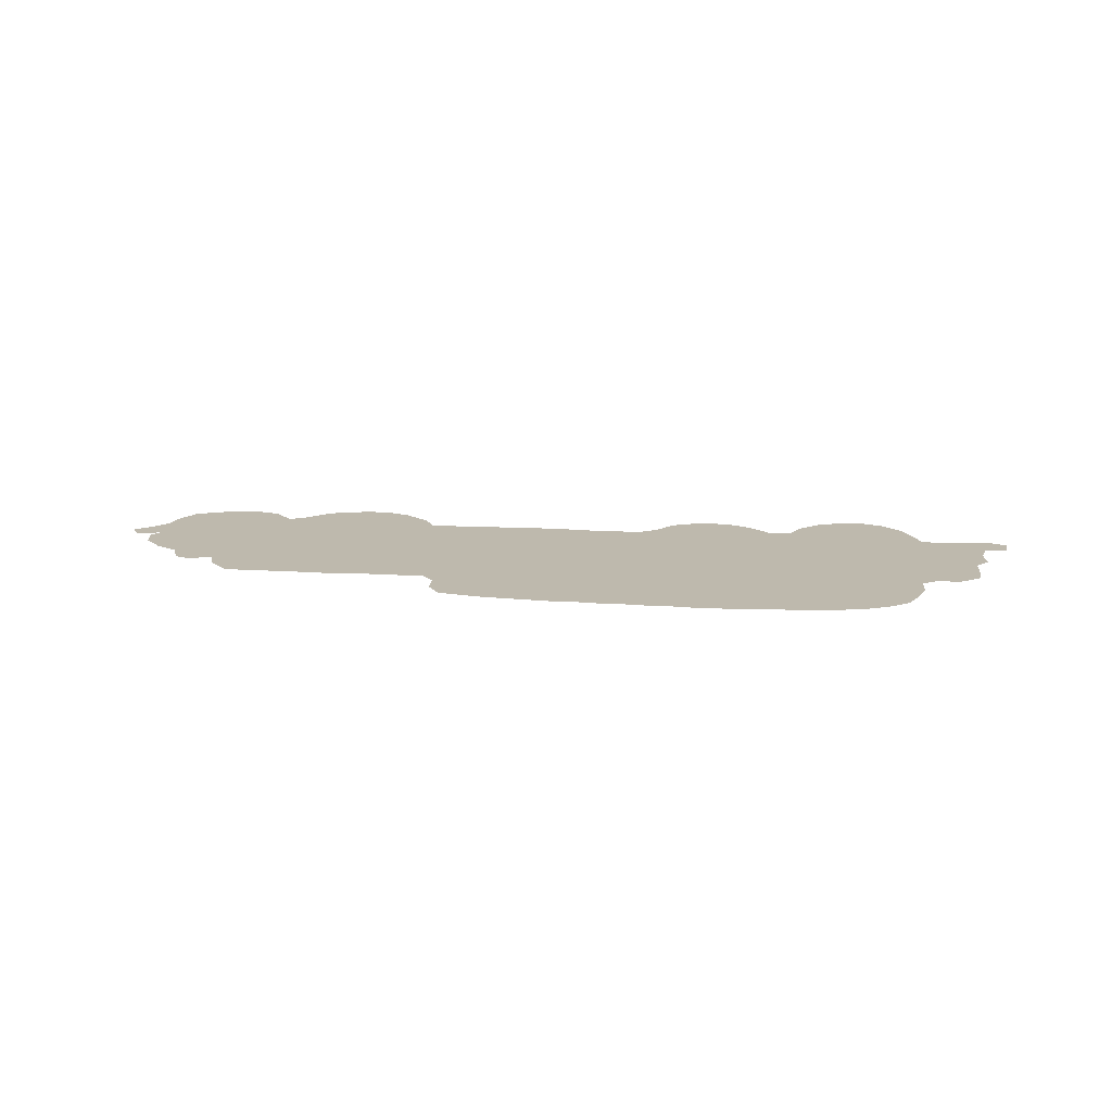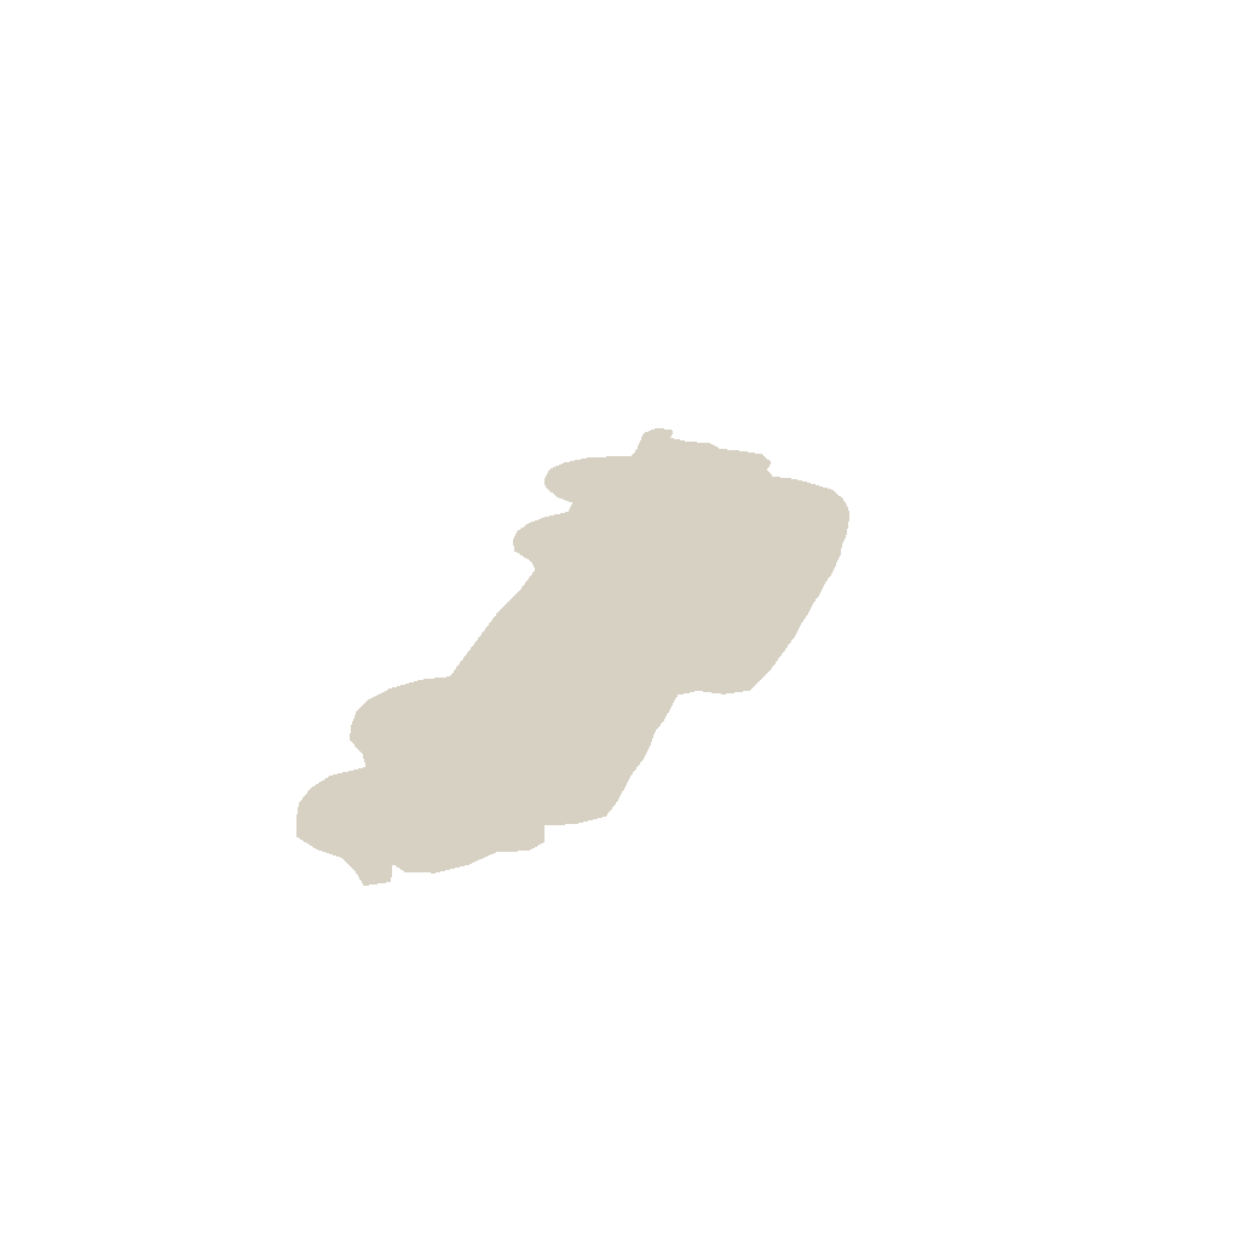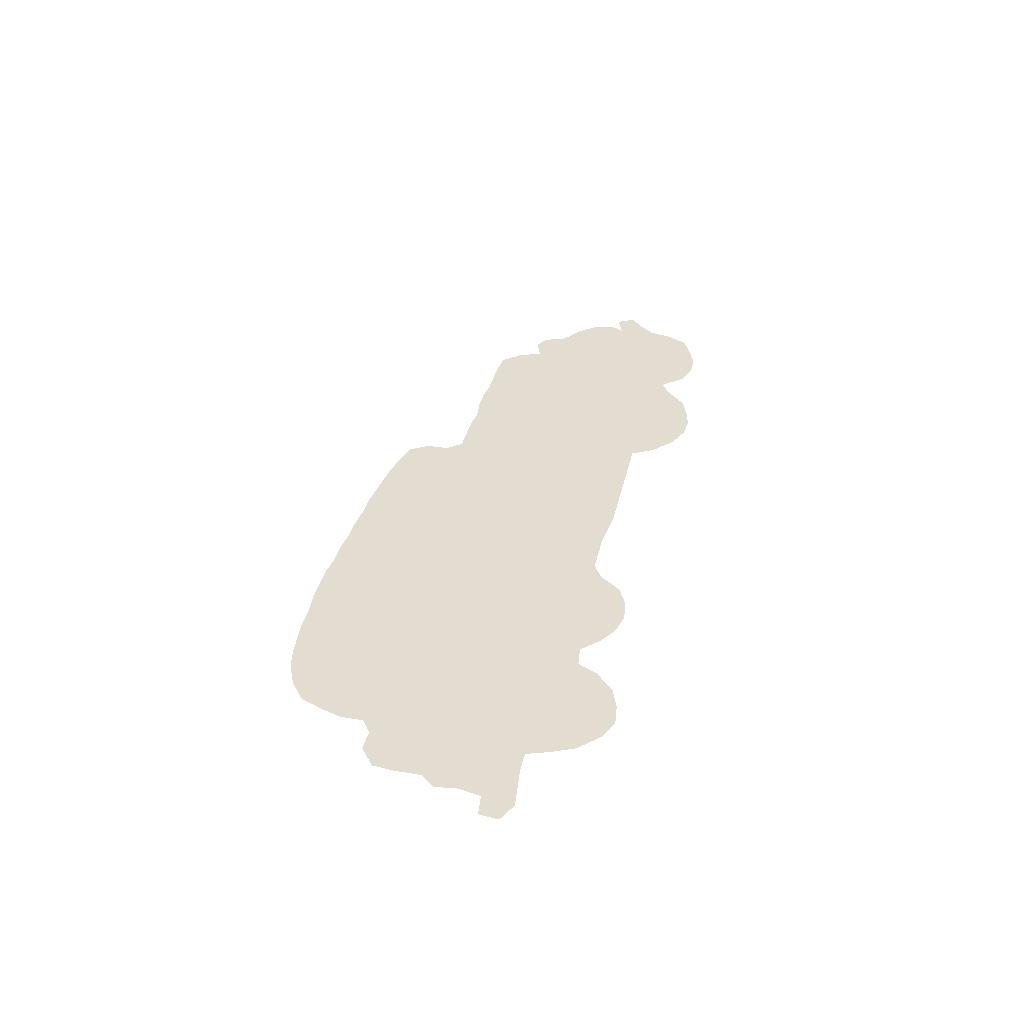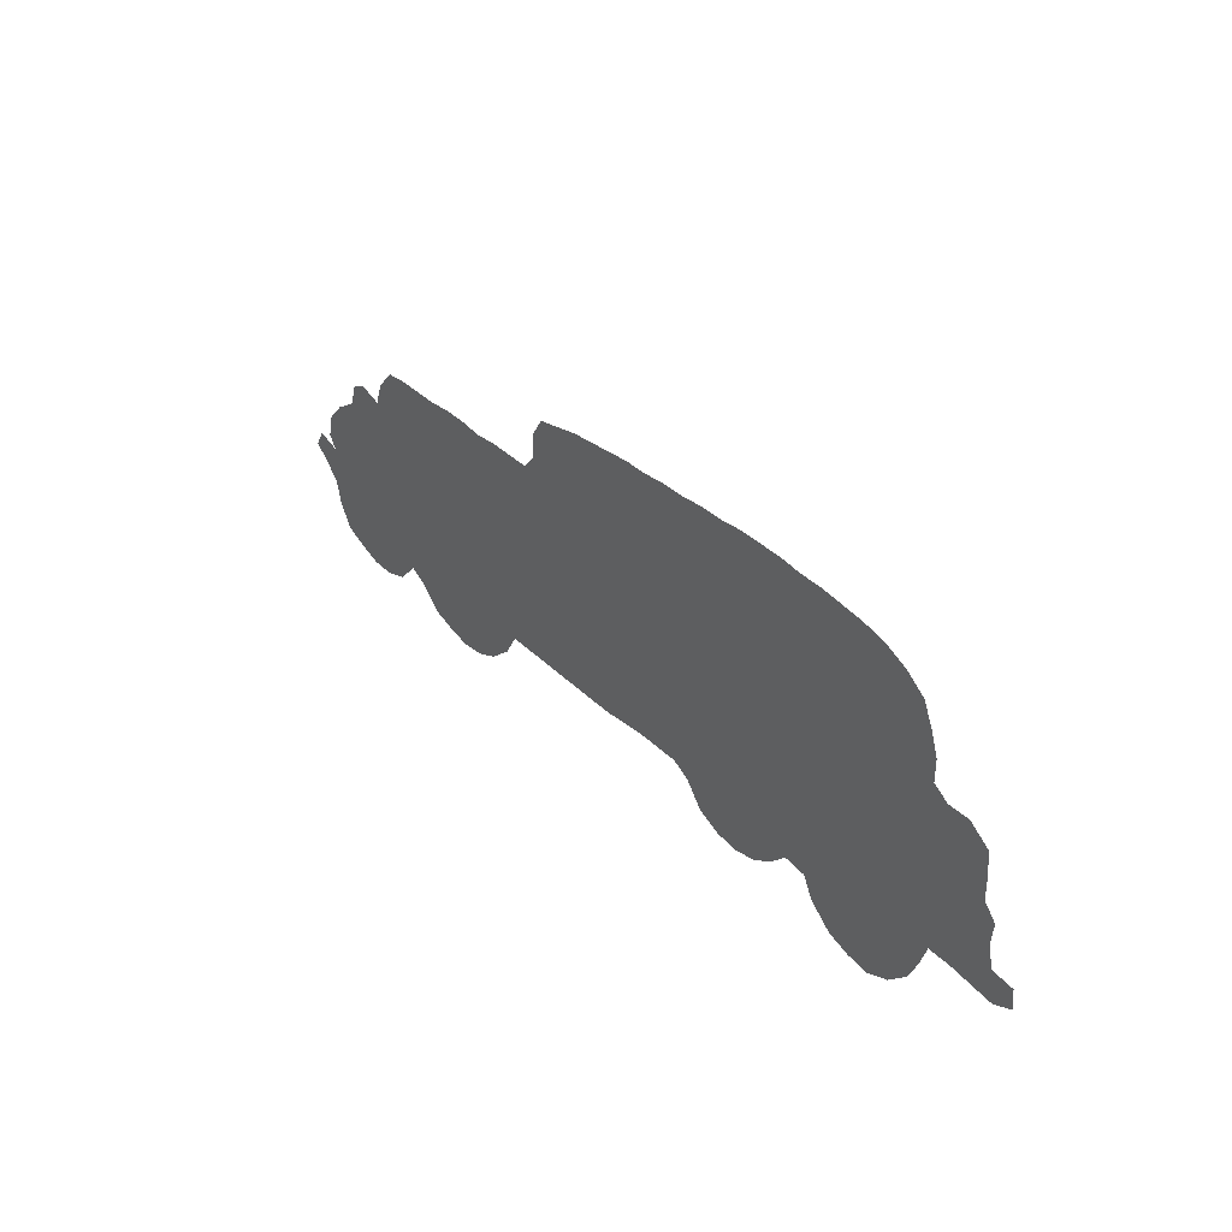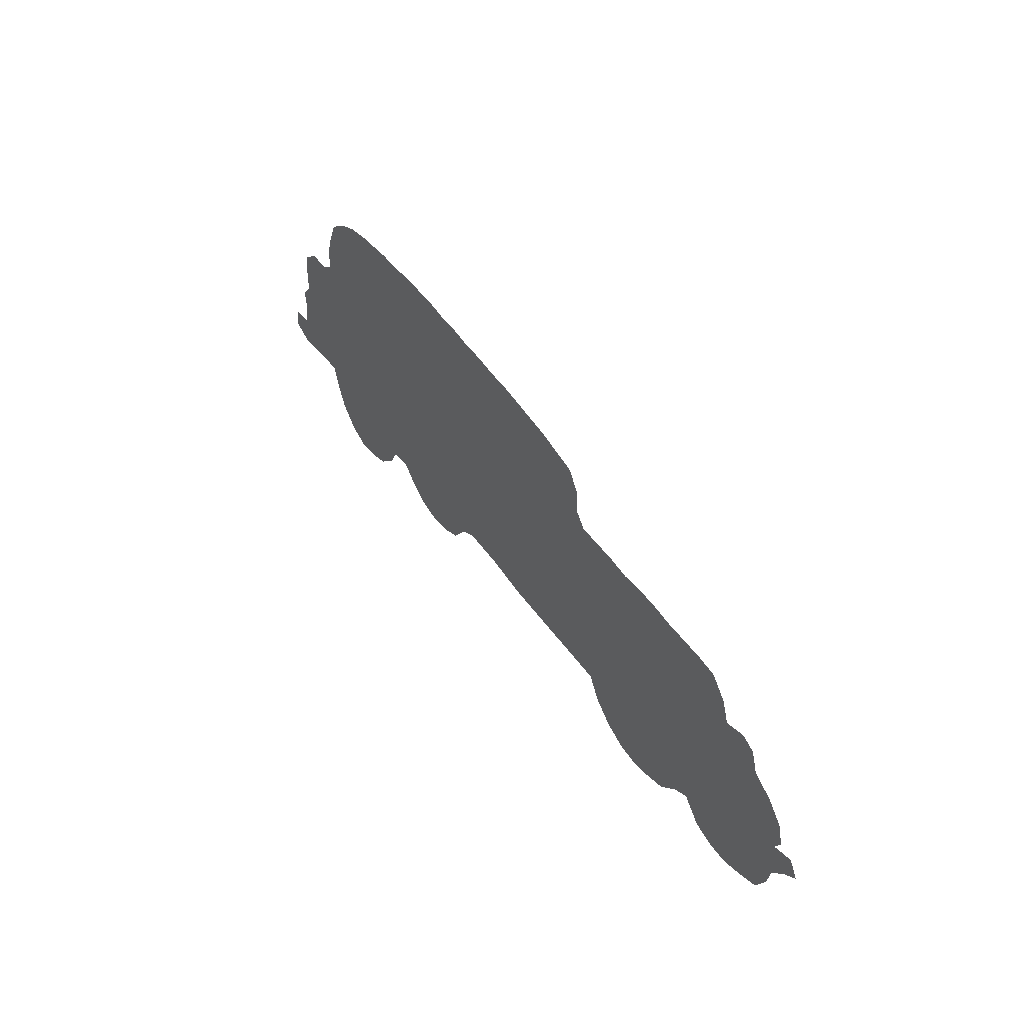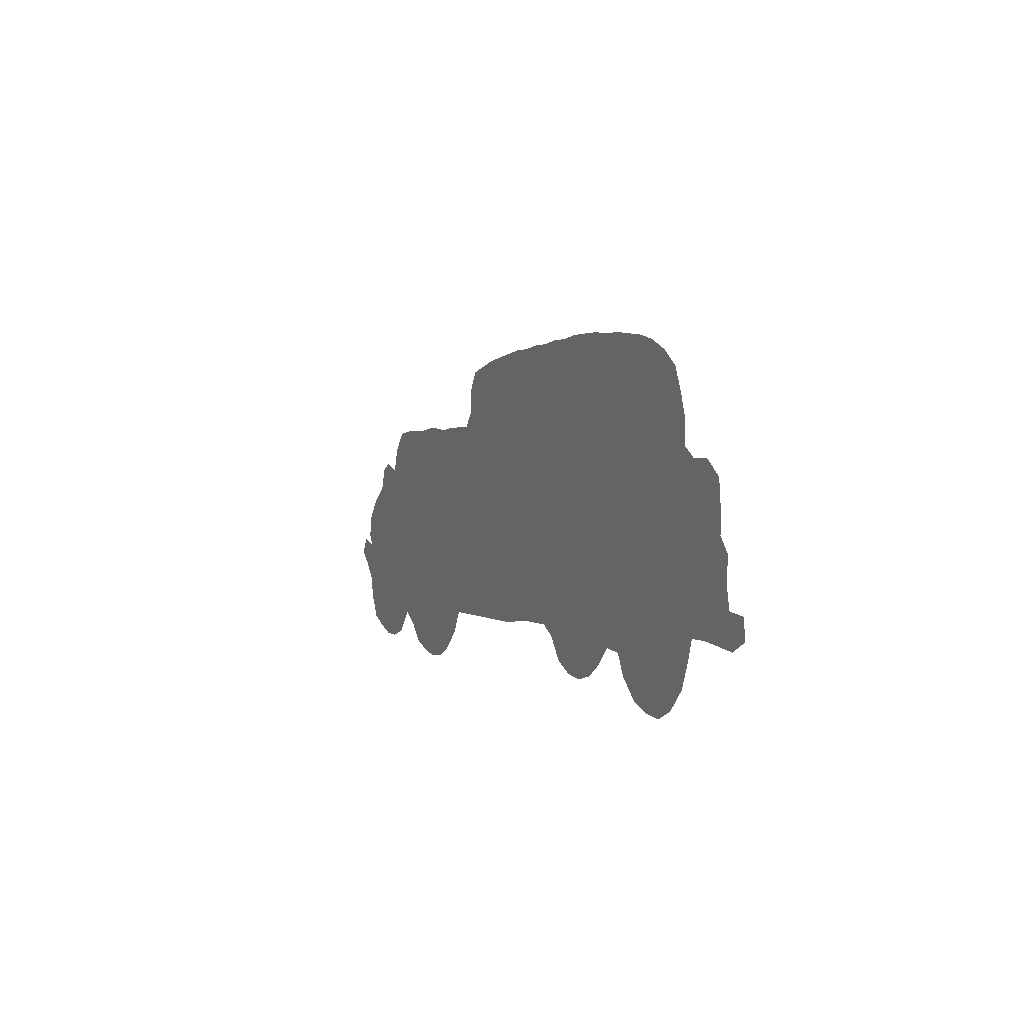
<metadata>
{"format":"obj","ext":"obj","renderer":"f3d","projection":"perspective","resolution":1024,"background":"white","views":[{"elev":15.2,"azim":-174.1,"up":"+Z"},{"elev":27.1,"azim":106.0,"up":"+Z"},{"elev":35.2,"azim":-77.7,"up":"+Z"},{"elev":37.3,"azim":-129.0,"up":"+Y"},{"elev":46.9,"azim":57.0,"up":"+Y"},{"elev":1.7,"azim":-113.2,"up":"+Y"}]}
</metadata>
<code>
v 0.0429 0.1769 0
v 0.0429 0.2011 0
v 0.04558 0.2252 0
v 0.06702 0.2413 0
v 0.09115 0.2413 0
v 0.1072 0.252 0
v 0.1072 0.2761 0
v 0.1153 0.3003 0
v 0.126 0.3244 0
v 0.1474 0.3405 0
v 0.1716 0.3512 0
v 0.1957 0.3566 0
v 0.2198 0.3593 0
v 0.244 0.3619 0
v 0.2681 0.3619 0
v 0.2922 0.3646 0
v 0.3164 0.3646 0
v 0.3405 0.3646 0
v 0.3646 0.3619 0
v 0.3887 0.3619 0
v 0.4129 0.3593 0
v 0.437 0.3593 0
v 0.4611 0.3566 0
v 0.4853 0.3566 0
v 0.5094 0.3539 0
v 0.5335 0.3512 0
v 0.5576 0.3485 0
v 0.5818 0.3432 0
v 0.6059 0.3378 0
v 0.6193 0.3164 0
v 0.6193 0.2922 0
v 0.6327 0.2761 0
v 0.6568 0.2761 0
v 0.681 0.2761 0
v 0.7051 0.2735 0
v 0.7292 0.2761 0
v 0.7533 0.2761 0
v 0.7775 0.2735 0
v 0.8016 0.2735 0
v 0.8257 0.2735 0
v 0.8499 0.2708 0
v 0.8686 0.2493 0
v 0.8767 0.2252 0
v 0.9008 0.2332 0
v 0.9169 0.2252 0
v 0.9249 0.2011 0
v 0.9491 0.185 0
v 0.9678 0.1635 0
v 0.9732 0.1394 0
v 0.9651 0.126 0
v 0.9893 0.1341 0
v 1 0.1153 0
v 0.9839 0.1019 0
v 0.9678 0.08311 0
v 0.9625 0.05898 0
v 0.9491 0.03485 0
v 0.9249 0.02413 0
v 0.9008 0.01609 0
v 0.8767 0.01609 0
v 0.8526 0.02413 0
v 0.8311 0.04826 0
v 0.8123 0.03753 0
v 0.7909 0.01609 0
v 0.7668 0.008043 0
v 0.7426 0.002681 0
v 0.7185 0.005362 0
v 0.6944 0.01609 0
v 0.6702 0.03753 0
v 0.6568 0.06166 0
v 0.6327 0.06166 0
v 0.6086 0.06166 0
v 0.5845 0.06166 0
v 0.5603 0.06166 0
v 0.5362 0.06166 0
v 0.5121 0.06166 0
v 0.4879 0.06434 0
v 0.4638 0.06702 0
v 0.4397 0.06702 0
v 0.4155 0.06702 0
v 0.3968 0.0563 0
v 0.378 0.03217 0
v 0.3539 0.02145 0
v 0.3298 0.01877 0
v 0.3056 0.02413 0
v 0.2842 0.03753 0
v 0.2654 0.0563 0
v 0.2413 0.05362 0
v 0.2306 0.03217 0
v 0.2064 0.01072 0
v 0.1823 0.002681 0
v 0.1582 0 0
v 0.1341 0.01072 0
v 0.1126 0.03217 0
v 0.1019 0.0563 0
v 0.09383 0.08043 0
v 0.06971 0.08043 0
v 0.04558 0.07775 0
v 0.02145 0.07507 0
v 0 0.08579 0
v 0.002681 0.1072 0
v 0.02681 0.1099 0
v 0.03217 0.1341 0
v 0.02949 0.1582 0
v 0.0429 0.1743 0
f 80 86 85
f 15 86 16
f 80 85 84
f 6 12 11
f 79 86 80
f 28 30 29
f 55 57 56
f 47 50 48
f 48 50 49
f 6 87 86
f 6 95 87
f 6 13 12
f 2 4 3
f 8 11 10
f 6 11 8
f 8 10 9
f 21 79 22
f 22 79 78
f 18 86 79
f 18 79 19
f 80 84 83
f 80 83 82
f 22 78 23
f 23 78 77
f 54 57 55
f 39 43 40
f 33 69 34
f 90 92 91
f 88 90 89
f 6 14 13
f 14 86 15
f 6 86 14
f 6 8 7
f 95 104 102
f 95 102 96
f 102 104 103
f 19 79 20
f 20 79 21
f 80 82 81
f 16 86 17
f 17 86 18
f 28 31 30
f 24 77 25
f 23 77 24
f 50 54 53
f 51 53 52
f 50 53 51
f 46 50 47
f 40 42 41
f 40 43 42
f 43 61 46
f 46 61 50
f 50 61 54
f 54 61 57
f 57 61 58
f 58 61 59
f 59 61 60
f 87 94 88
f 88 94 90
f 87 95 94
f 1 104 5
f 5 95 6
f 5 104 95
f 1 5 2
f 2 5 4
f 96 101 97
f 96 102 101
f 97 101 98
f 99 101 100
f 98 101 99
f 31 76 75
f 25 77 76
f 25 76 31
f 25 31 26
f 32 73 72
f 31 75 32
f 62 64 63
f 64 66 65
f 64 67 66
f 62 69 64
f 64 68 67
f 64 69 68
f 34 69 35
f 35 69 36
f 37 69 62
f 36 69 37
f 90 93 92
f 90 94 93
f 27 31 28
f 26 31 27
f 32 75 74
f 32 74 73
f 38 62 61
f 37 62 38
f 38 43 39
f 38 61 43
f 32 71 70
f 32 72 71
f 43 46 44
f 44 46 45
f 32 70 33
f 33 70 69

</code>
